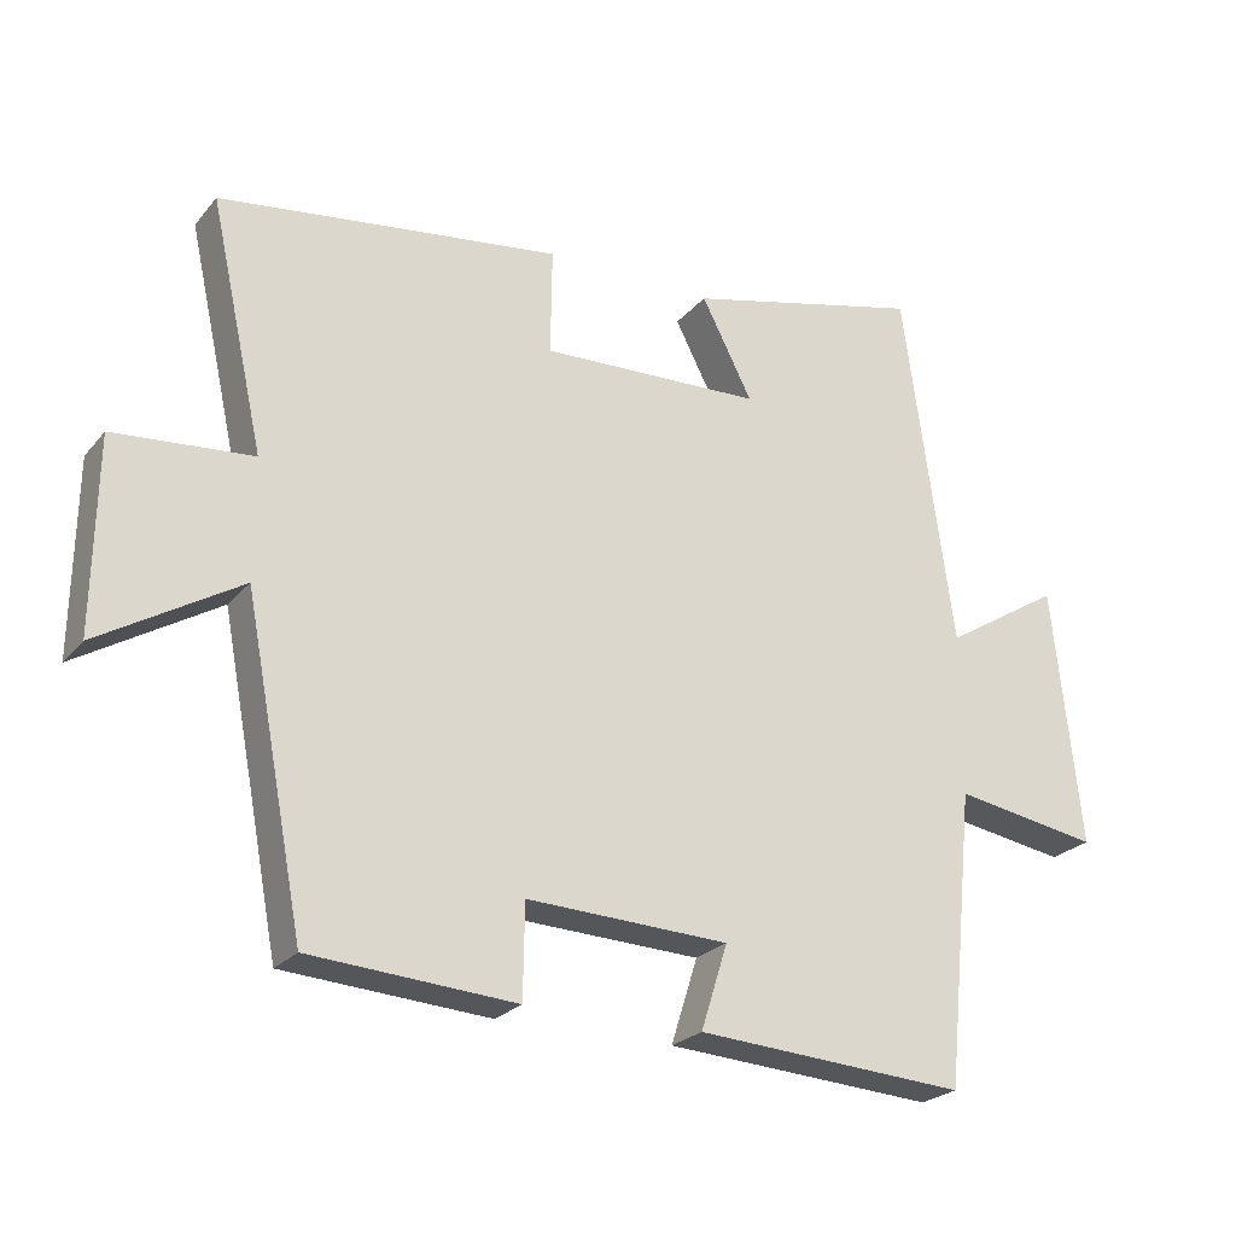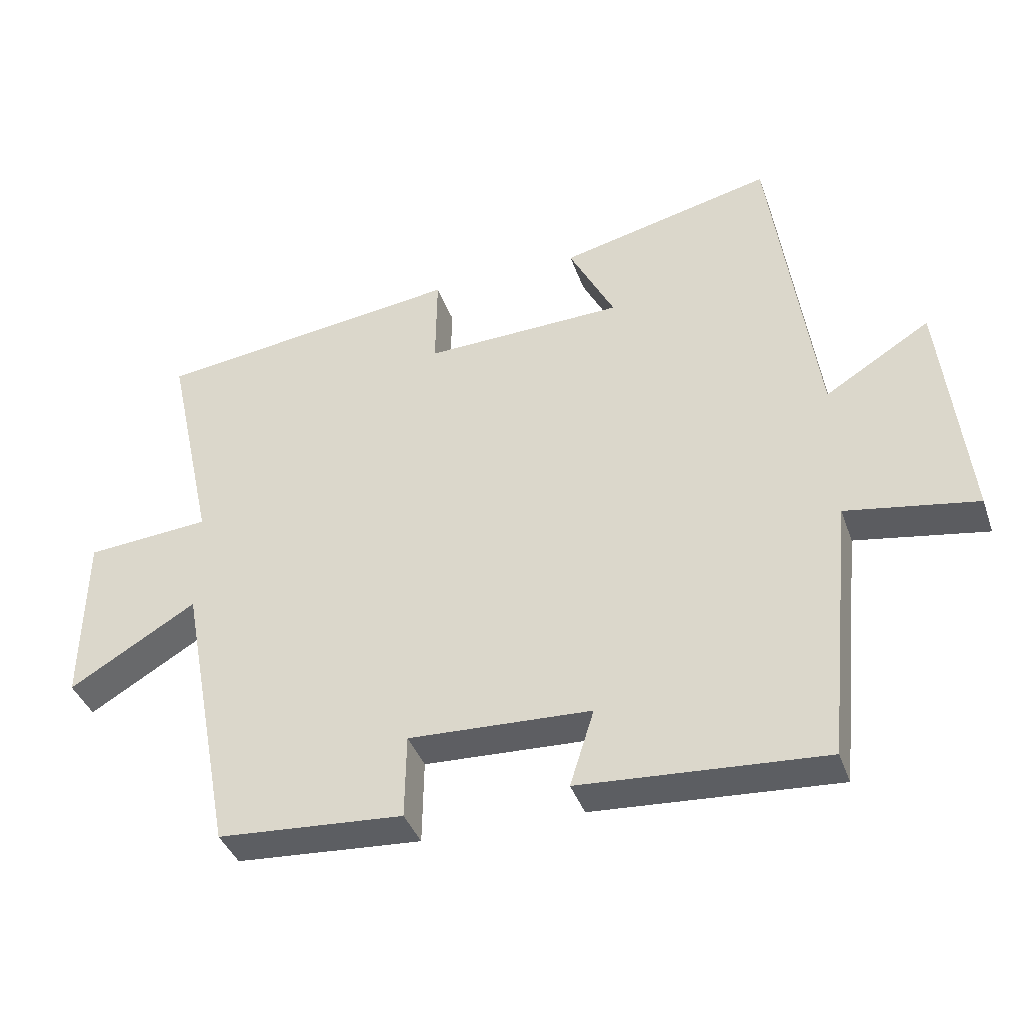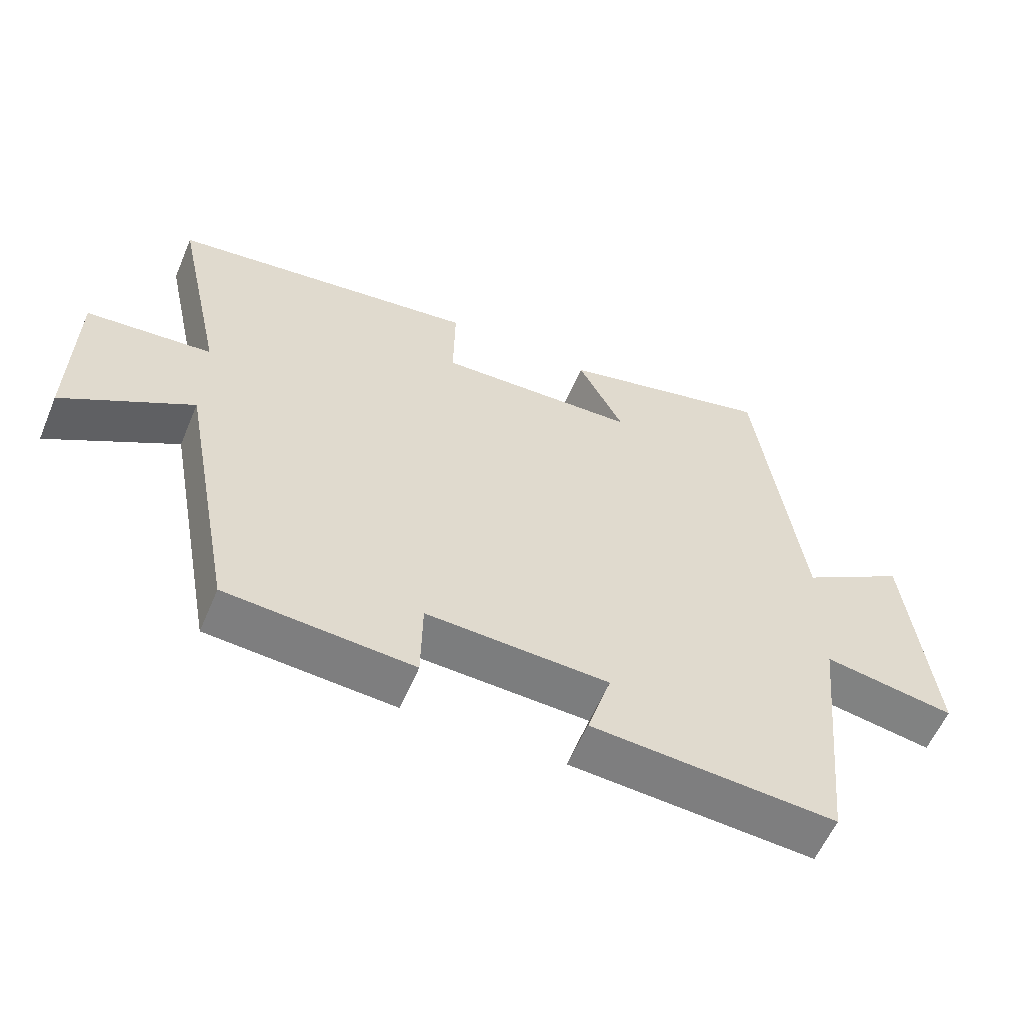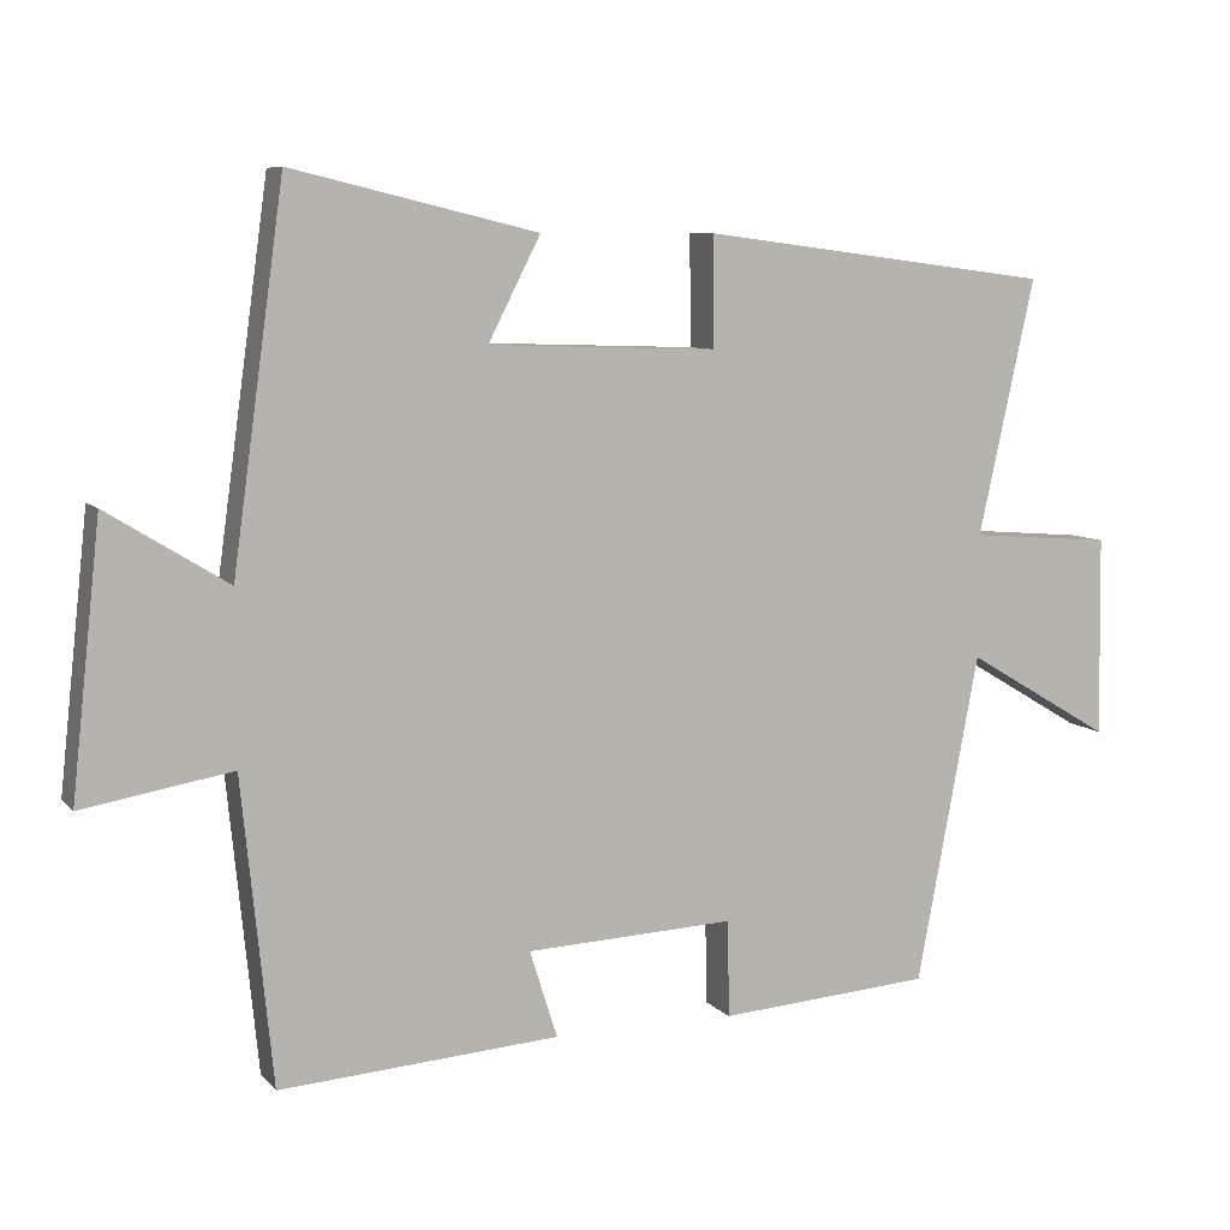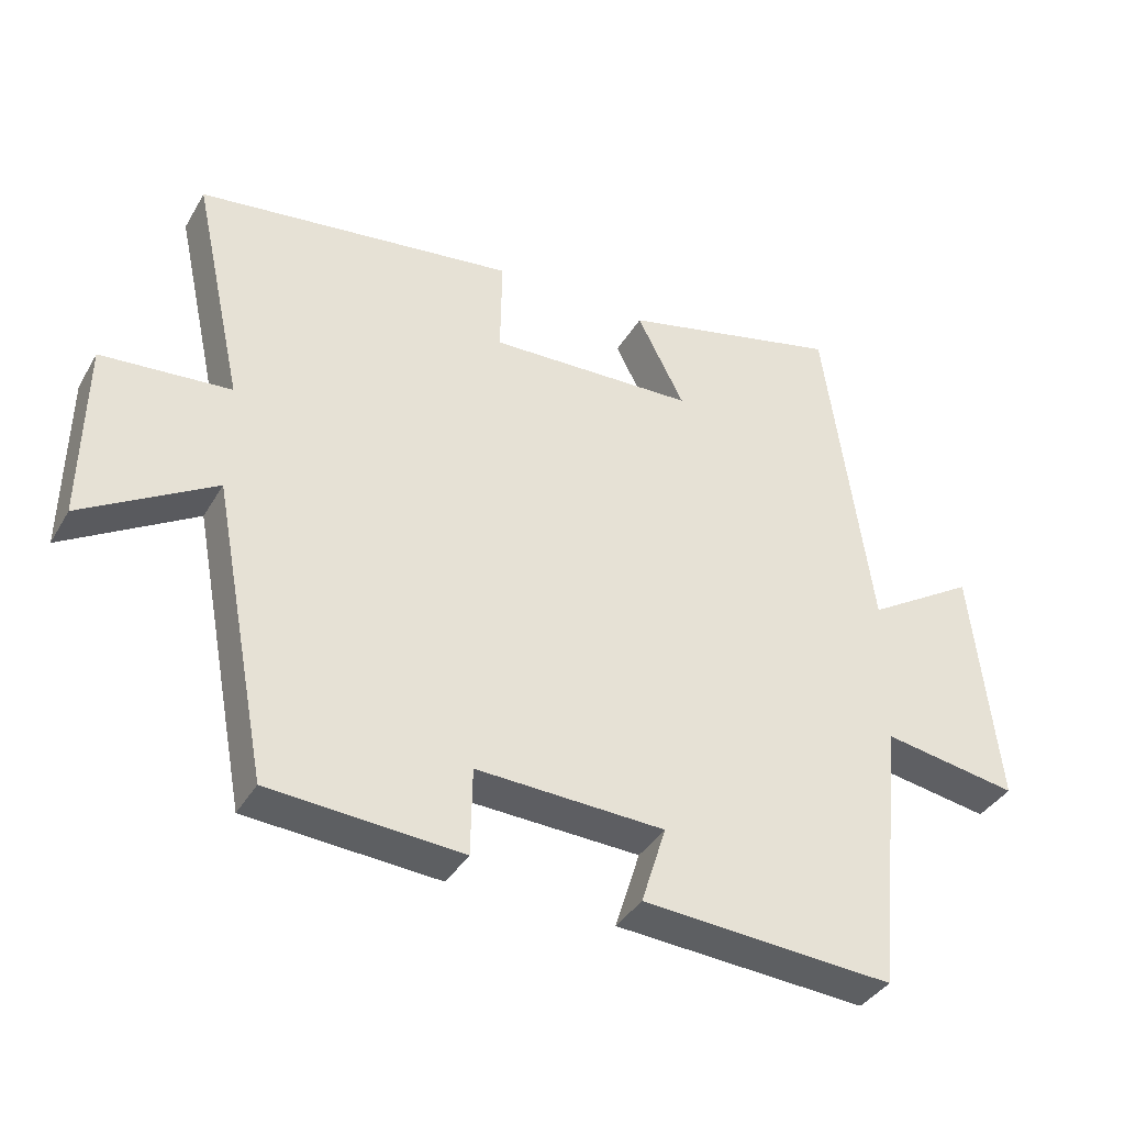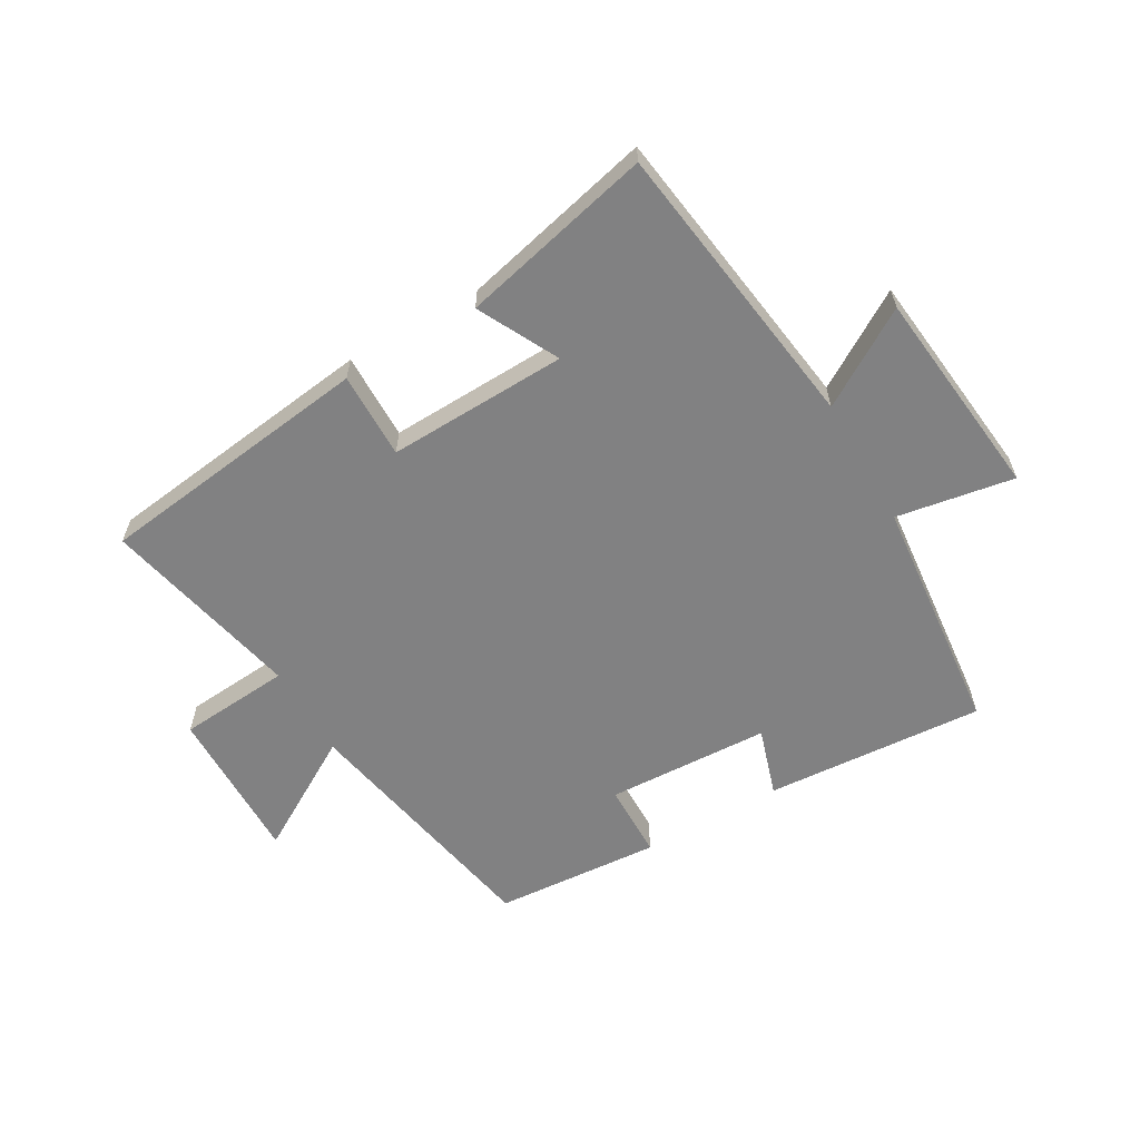
<metadata>
{"format":"obj","ext":"obj","renderer":"f3d","projection":"perspective","resolution":1024,"background":"white","views":[{"elev":-23.9,"azim":-29.4,"up":"+Z"},{"elev":-39.3,"azim":18.5,"up":"+Z"},{"elev":-58.3,"azim":-22.9,"up":"+Z"},{"elev":7.9,"azim":157.4,"up":"+Z"},{"elev":-37.9,"azim":-27.2,"up":"+Z"},{"elev":-60.5,"azim":30.0,"up":"+Y"}]}
</metadata>
<code>
v 0.46 0.07 -0.525
v 0.096 0.07 -0.5
v 0.132 0.07 -0.386
v -0.14 0.07 -0.374
v -0.142 0.07 -0.5
v -0.419 0.07 -0.48
v -0.5 0.07 -0.053
v -0.69 0.07 -0.166
v -0.686 0.07 0.094
v -0.5 0.07 0.109
v -0.573 0.07 0.441
v -0.114 0.07 0.5
v -0.116 0.07 0.357
v 0.182 0.07 0.367
v 0.114 0.07 0.5
v 0.433 0.07 0.576
v 0.5 0.07 0.091
v 0.657 0.07 0.188
v 0.695 0.07 -0.162
v 0.5 0.07 -0.129
v 0.46 0 -0.525
v 0.096 0 -0.5
v 0.132 0 -0.386
v -0.14 0 -0.374
v -0.142 0 -0.5
v -0.419 0 -0.48
v -0.5 0 -0.053
v -0.69 0 -0.166
v -0.686 0 0.094
v -0.5 0 0.109
v -0.573 0 0.441
v -0.114 0 0.5
v -0.116 0 0.357
v 0.182 0 0.367
v 0.114 0 0.5
v 0.433 0 0.576
v 0.5 0 0.091
v 0.657 0 0.188
v 0.695 0 -0.162
v 0.5 0 -0.129
f 17 18 19 20
f 14 15 16 17
f 13 14 17 20
f 10 11 12 13
f 10 13 20 1
f 7 8 9 10
f 4 5 6 7
f 3 4 7 10
f 1 2 3
f 1 3 10
f 40 39 38 37
f 37 36 35 34
f 40 37 34 33
f 33 32 31 30
f 21 40 33 30
f 30 29 28 27
f 27 26 25 24
f 30 27 24 23
f 23 22 21
f 30 23 21
f 1 21 22 2
f 2 22 23 3
f 3 23 24 4
f 4 24 25 5
f 5 25 26 6
f 6 26 27 7
f 7 27 28 8
f 8 28 29 9
f 9 29 30 10
f 10 30 31 11
f 11 31 32 12
f 12 32 33 13
f 13 33 34 14
f 14 34 35 15
f 15 35 36 16
f 16 36 37 17
f 17 37 38 18
f 18 38 39 19
f 19 39 40 20
f 20 40 21 1

</code>
